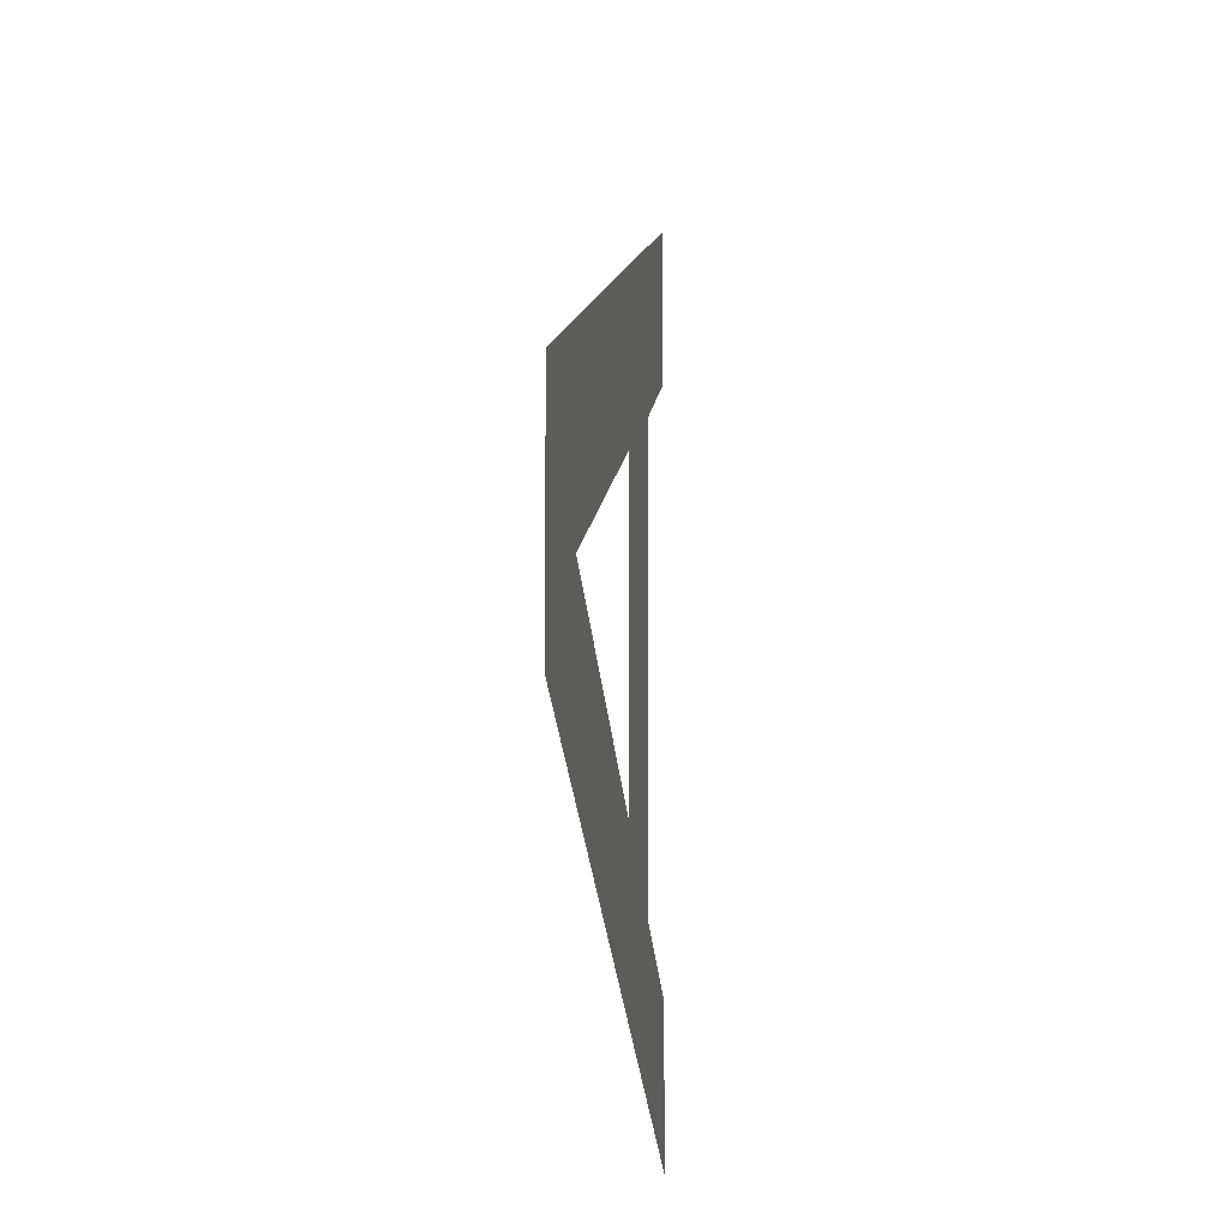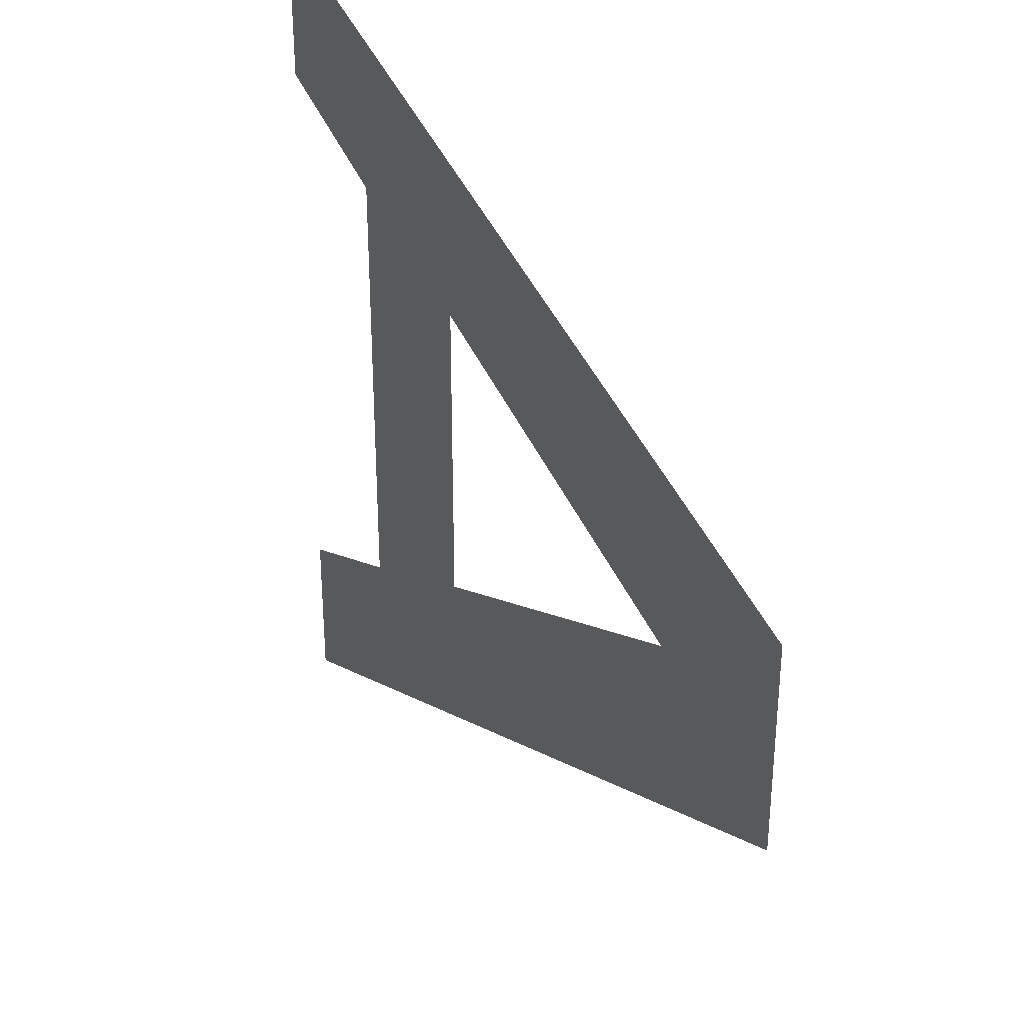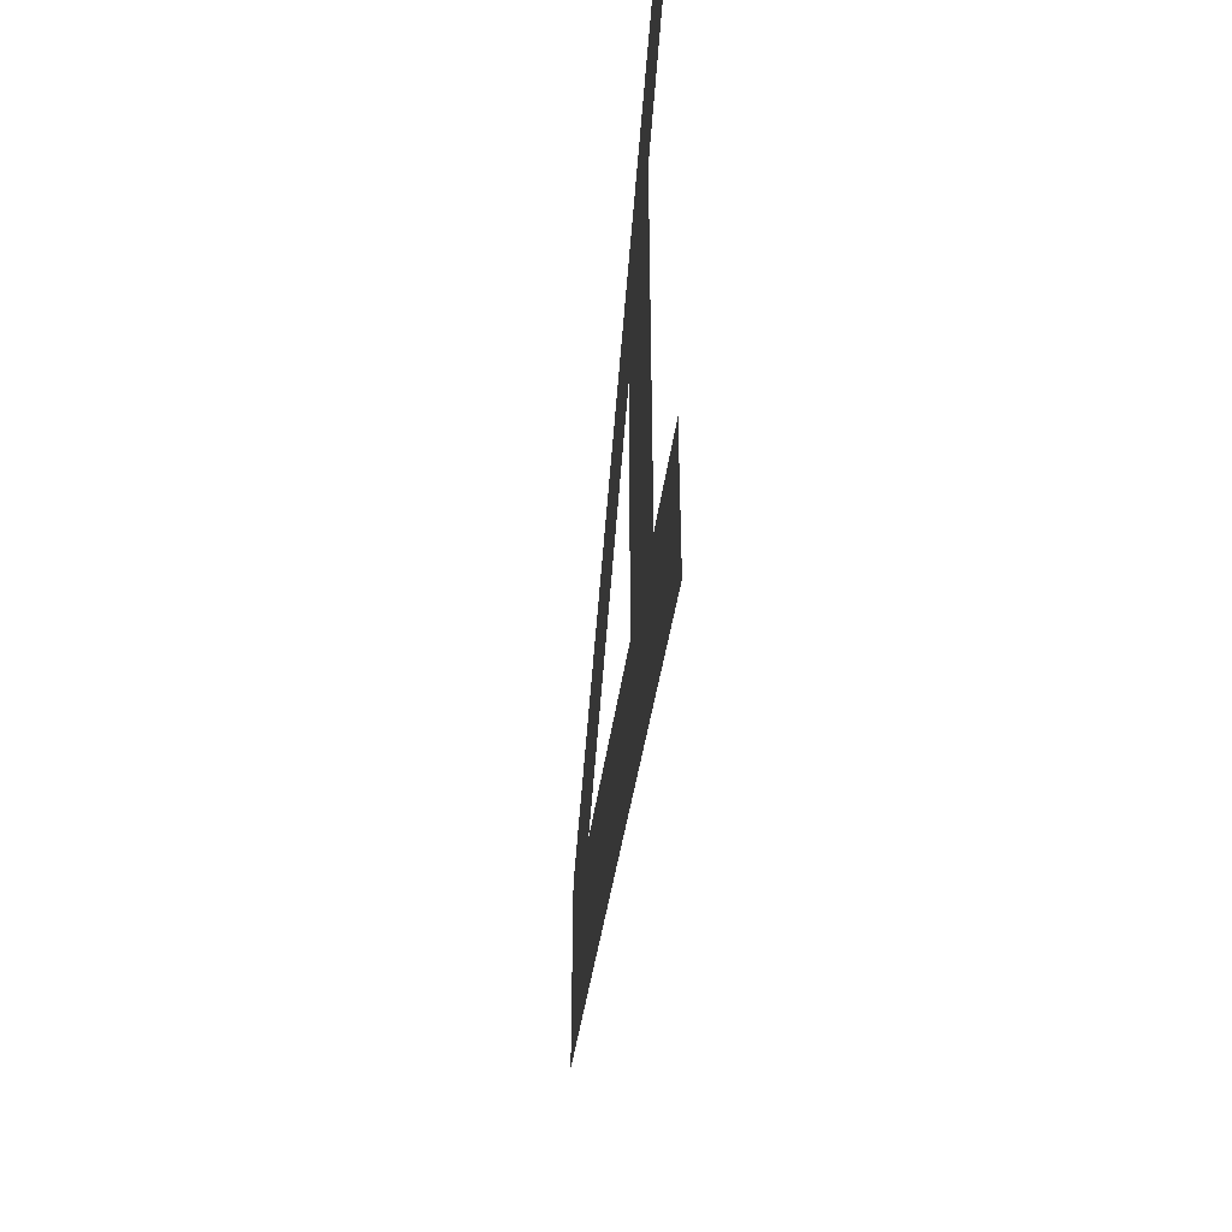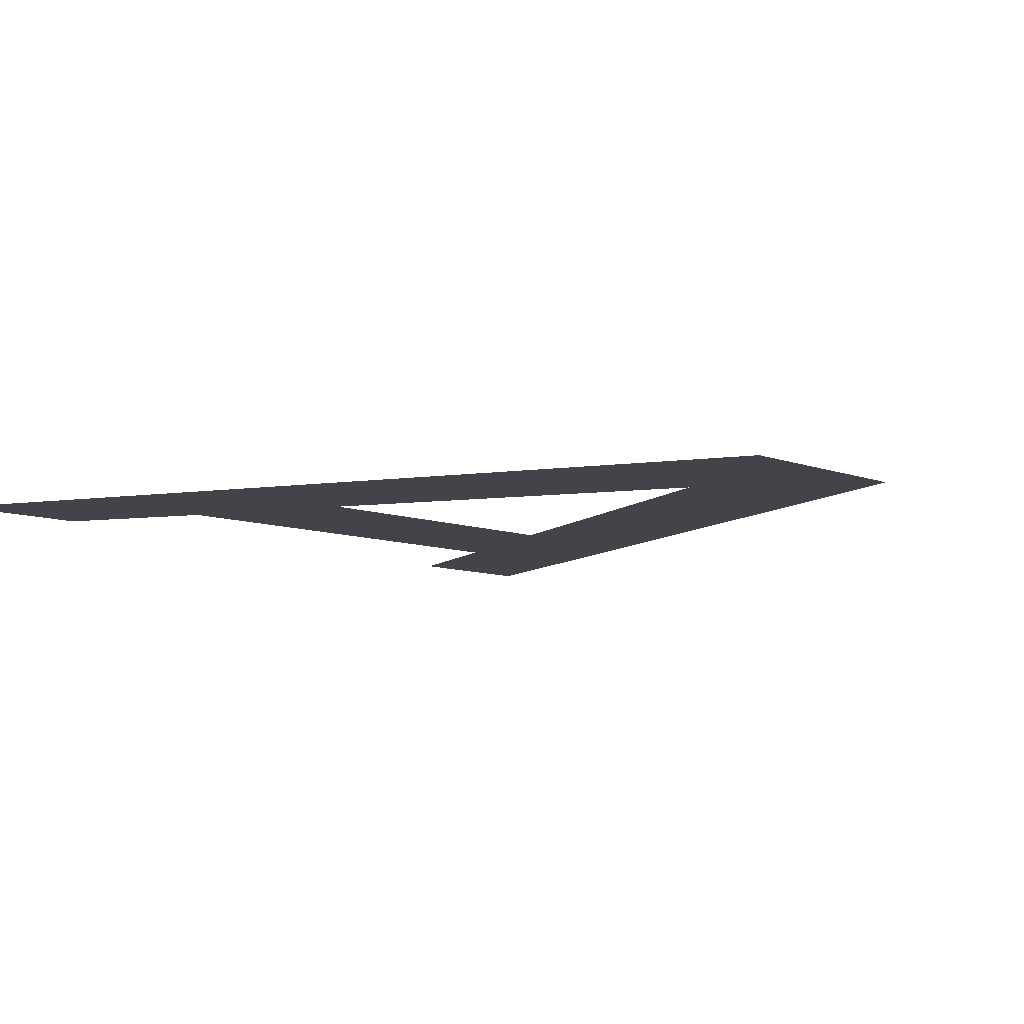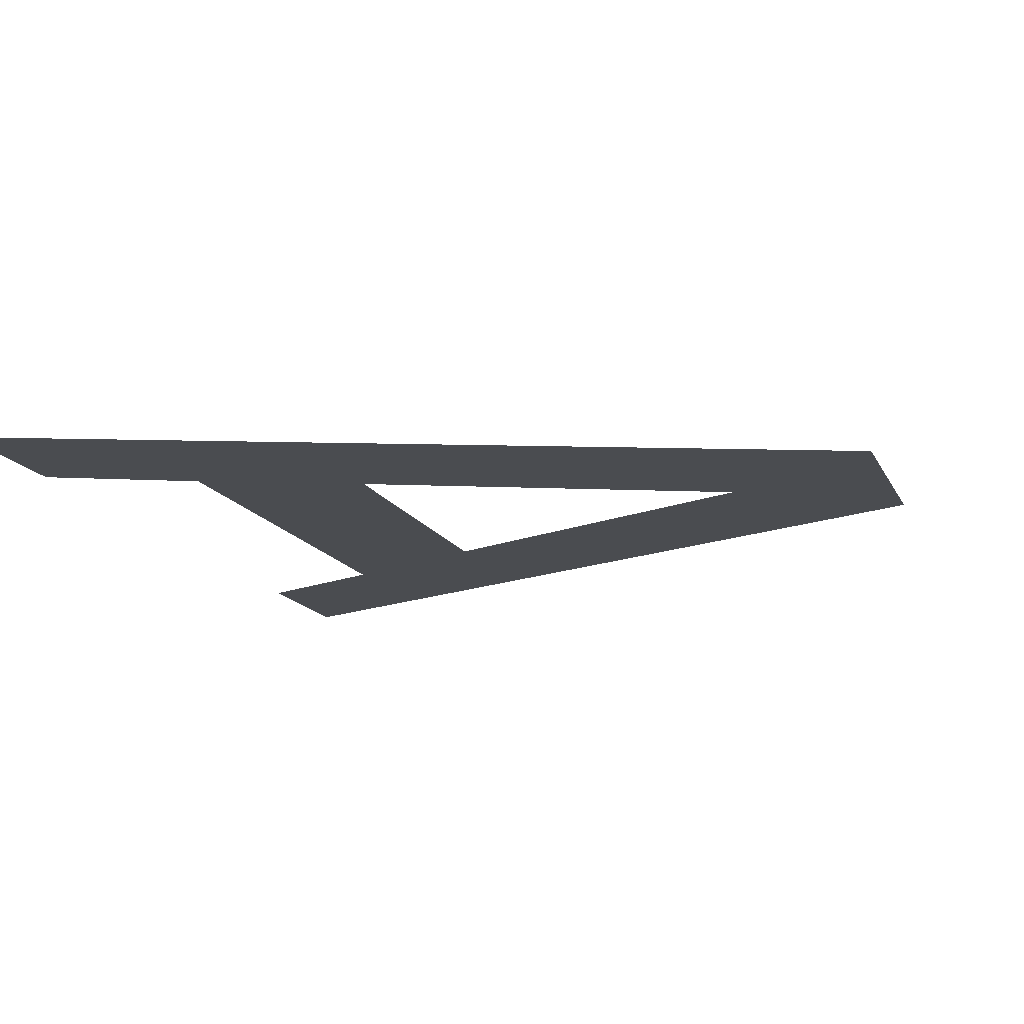
<metadata>
{"format":"obj","ext":"obj","renderer":"f3d","projection":"perspective","resolution":1024,"background":"white","views":[{"elev":-9.8,"azim":96.2,"up":"+Z"},{"elev":33.3,"azim":58.7,"up":"+Z"},{"elev":-48.7,"azim":-95.3,"up":"+Z"},{"elev":-8.5,"azim":43.0,"up":"+Y"},{"elev":-15.1,"azim":18.8,"up":"+Y"}]}
</metadata>
<code>
o mesh15/mesh15-geometry#mesh15-geometry
v -0.07543 0.09349 -0.07409
v -0.08156 0.09349 -0.08865
v -0.08156 0.09349 -0.07159
v -0.07543 0.09349 -0.08593
v -0.05532 0.09349 -0.07608
v -0.08703 0.09349 -0.09684
v -0.06164 0.09349 -0.08008
v -0.08703 0.09349 -0.06909
v -0.08703 0.09349 -0.09093
v -0.05532 0.09349 -0.08429
v -0.08703 0.09349 -0.06338
f 1 2 3
f 4 2 1
f 5 1 3
f 4 6 2
f 5 7 1
f 5 3 8
f 7 6 4
f 2 6 9
f 10 7 5
f 5 8 11
f 10 6 7
f 3 2 1
f 1 2 4
f 3 1 5
f 2 6 4
f 1 7 5
f 8 3 5
f 4 6 7
f 9 6 2
f 5 7 10
f 11 8 5
f 7 6 10

</code>
